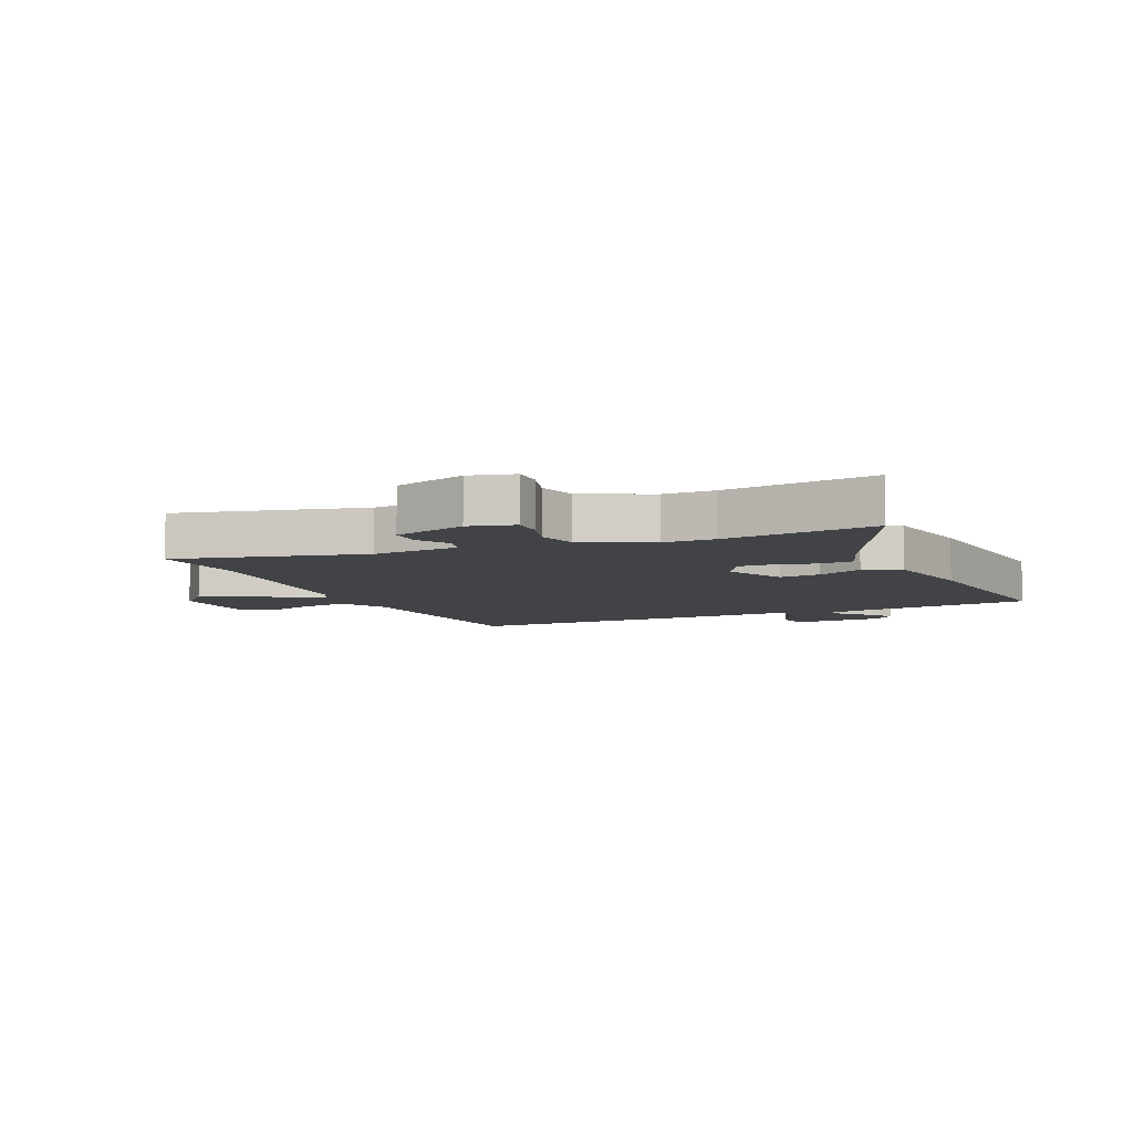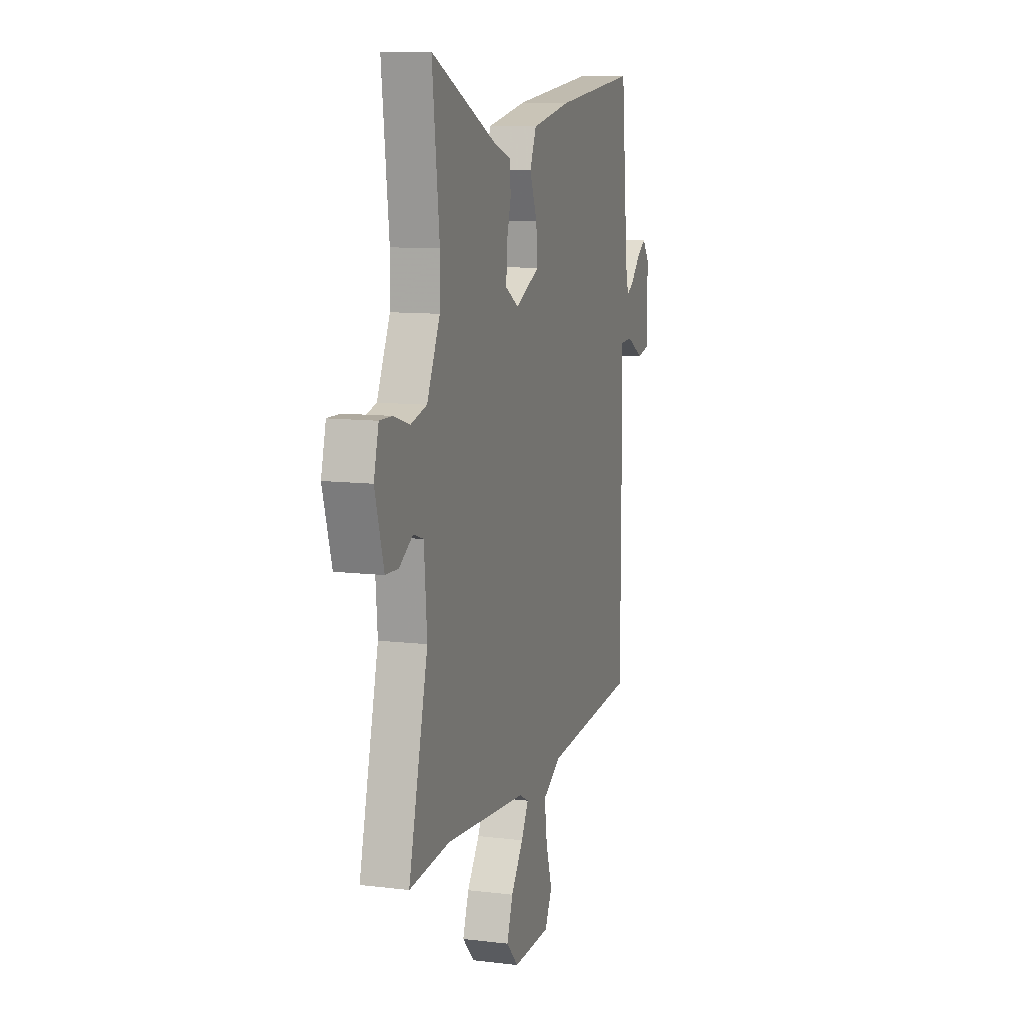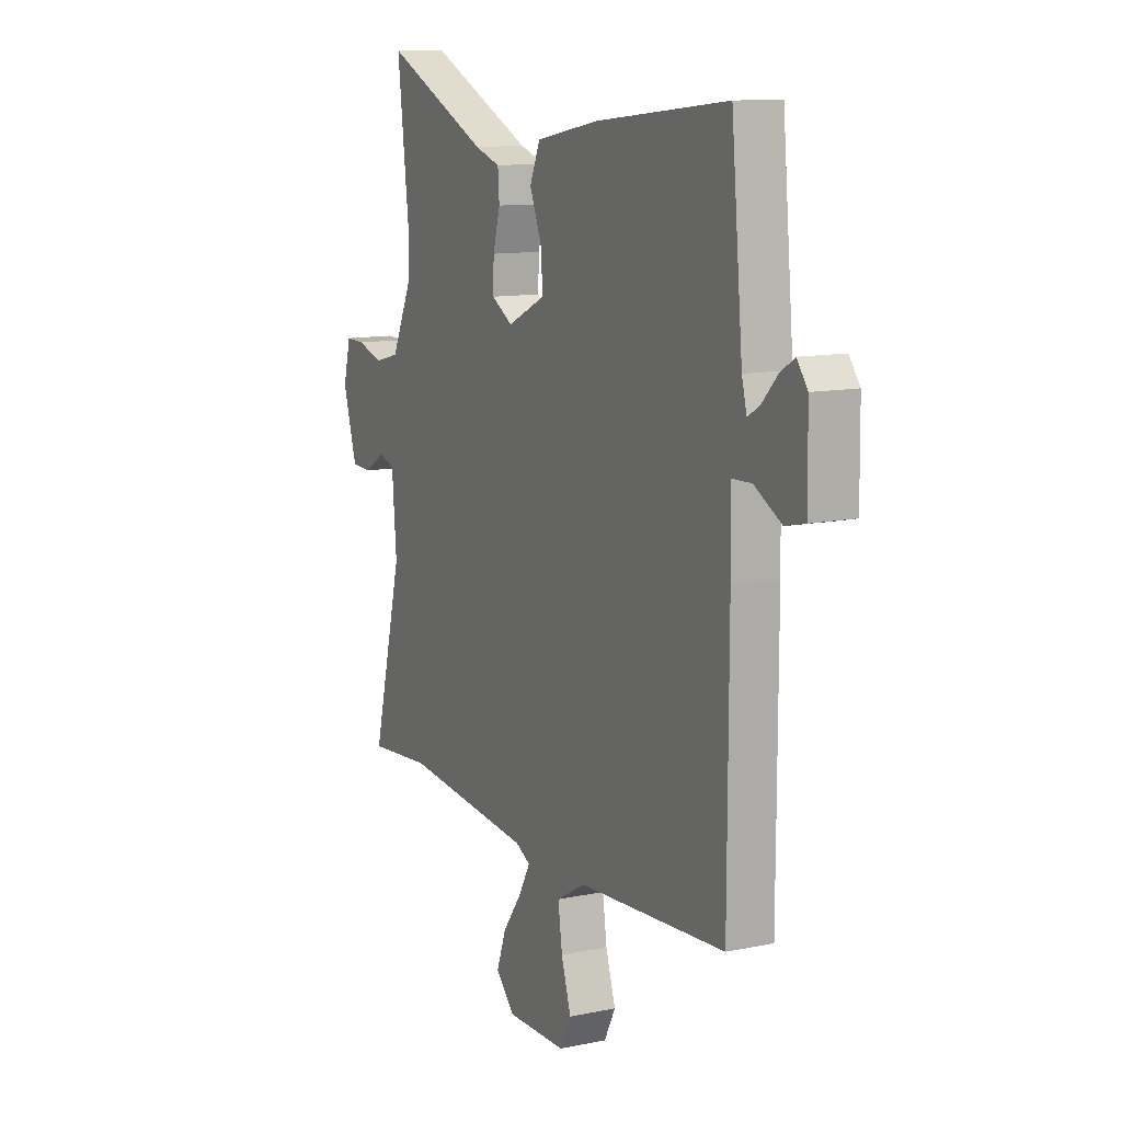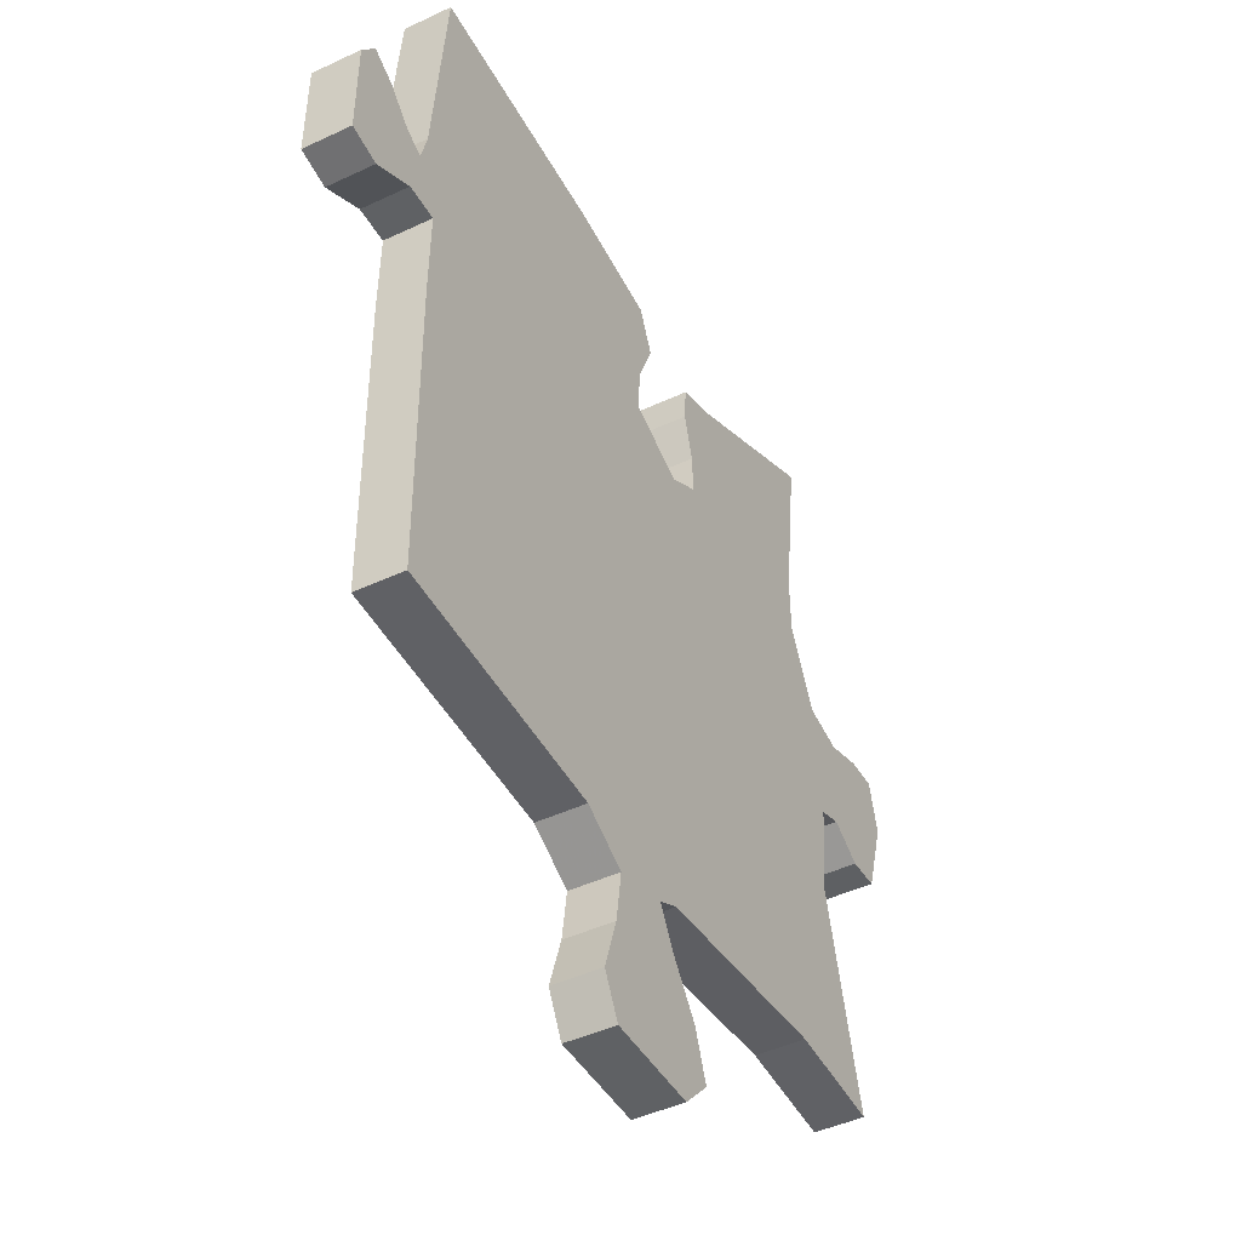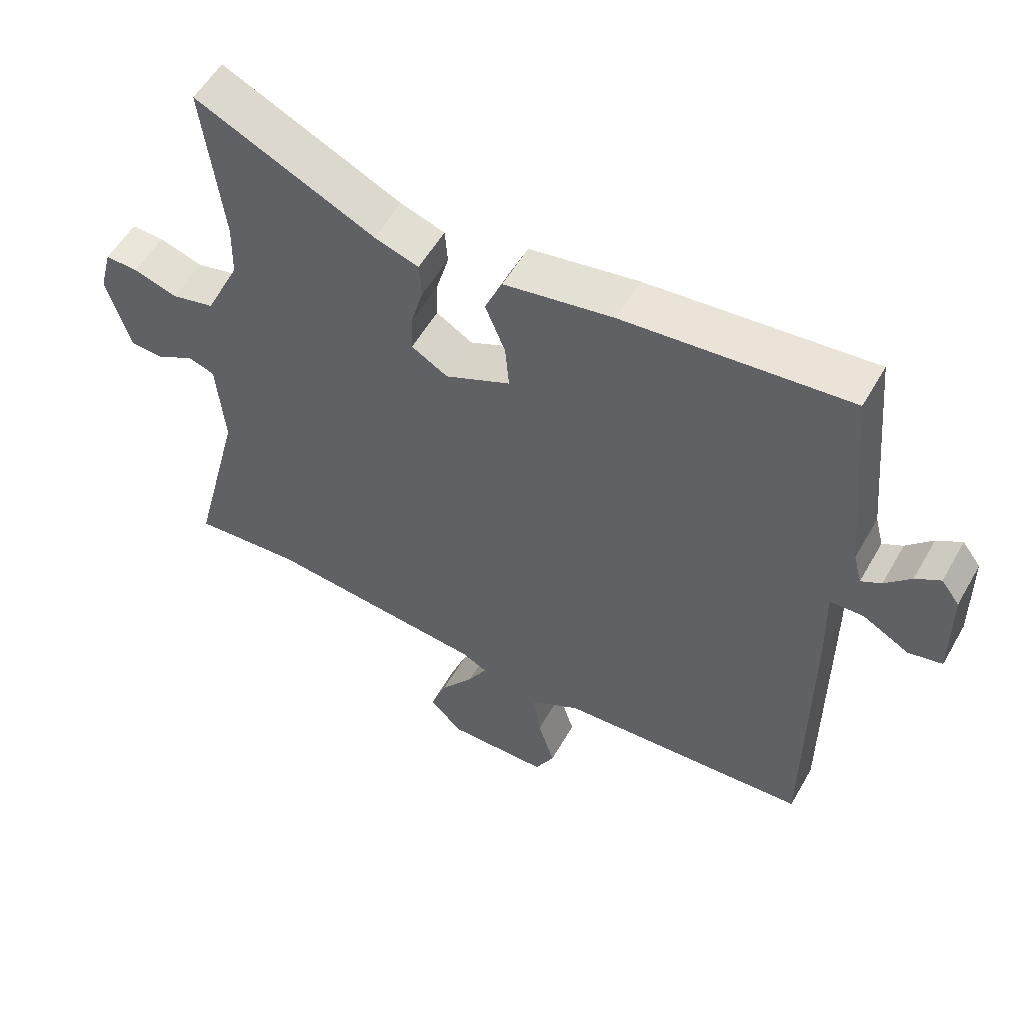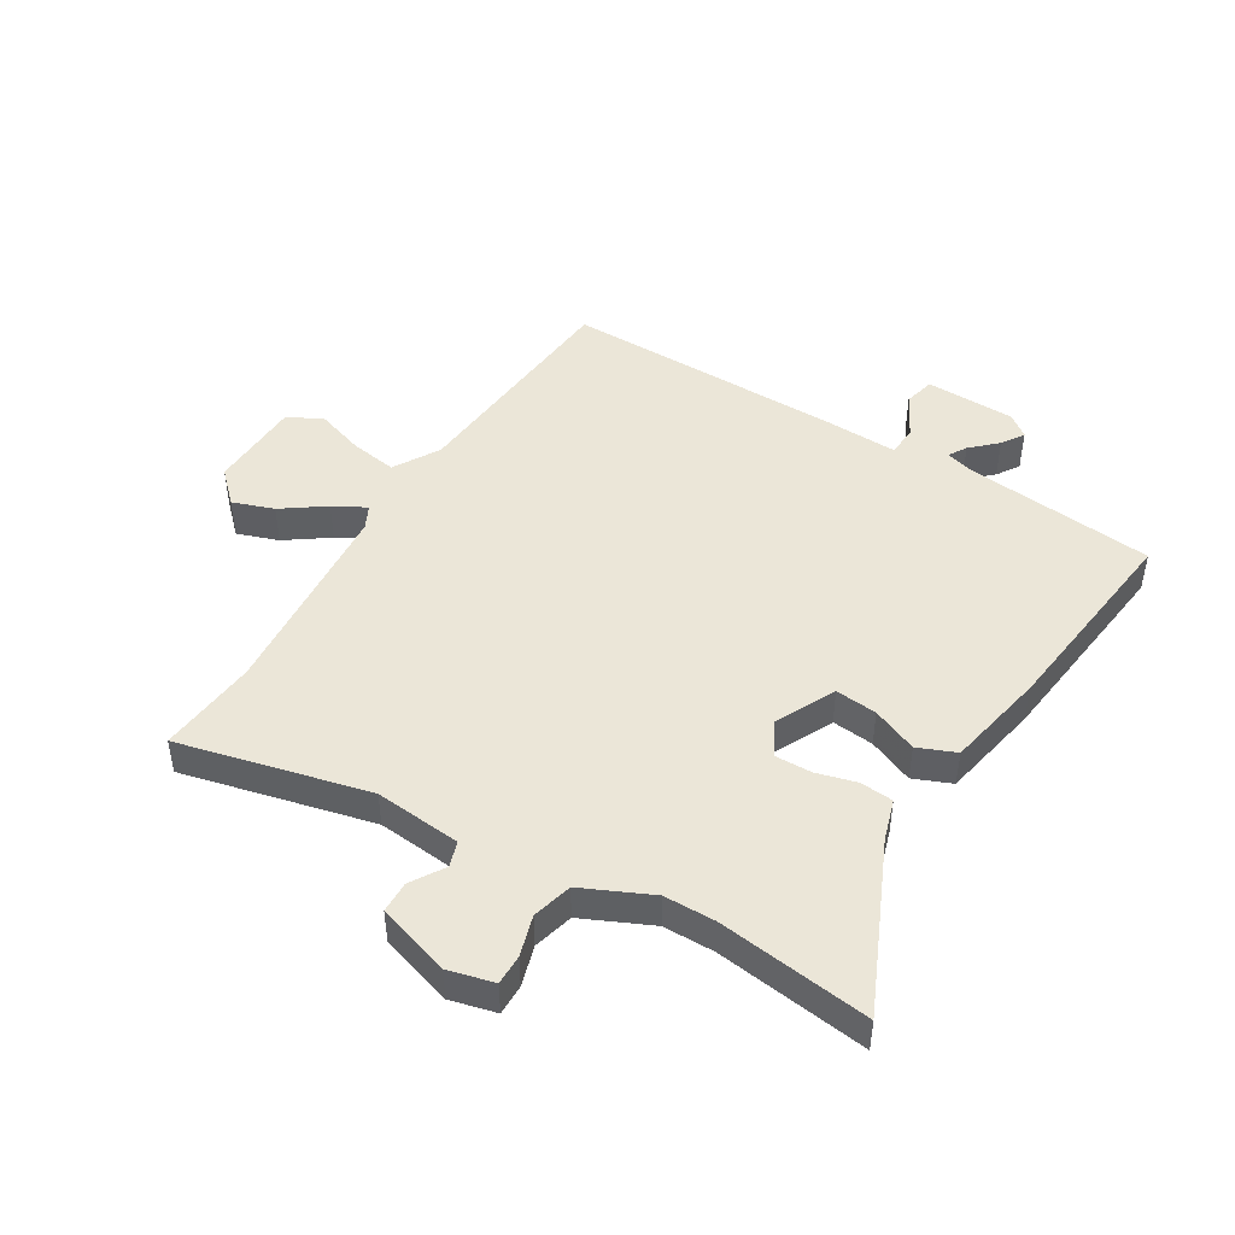
<metadata>
{"format":"obj","ext":"obj","renderer":"f3d","projection":"perspective","resolution":1024,"background":"white","views":[{"elev":-7.3,"azim":-65.7,"up":"+Y"},{"elev":10.5,"azim":-73.0,"up":"+Z"},{"elev":11.6,"azim":63.5,"up":"+Z"},{"elev":-44.4,"azim":118.8,"up":"+Z"},{"elev":55.5,"azim":29.4,"up":"+Z"},{"elev":46.5,"azim":-58.1,"up":"+Y"}]}
</metadata>
<code>
v -0.454 0.07 -0.496
v -0.621 0.07 -0.51
v -0.541 0.07 -0.194
v -0.553 0.07 -0.049
v -0.595 0.07 -0.035
v -0.651 0.07 -0.069
v -0.704 0.07 -0.067
v -0.741 0.07 0.056
v -0.721 0.07 0.132
v -0.67 0.07 0.131
v -0.603 0.07 0.11
v -0.536 0.07 0.127
v -0.482 0.07 0.241
v -0.48 0.07 0.327
v -0.51 0.07 0.582
v -0.234 0.07 0.454
v -0.166 0.07 0.432
v -0.162 0.07 0.377
v -0.181 0.07 0.309
v -0.183 0.07 0.249
v -0.127 0.07 0.216
v -0.026 0.07 0.264
v -0.032 0.07 0.334
v -0.063 0.07 0.41
v -0.036 0.07 0.473
v 0.131 0.07 0.504
v 0.477 0.07 0.541
v 0.507 0.07 0.224
v 0.52 0.07 0.174
v 0.551 0.07 0.192
v 0.591 0.07 0.234
v 0.629 0.07 0.258
v 0.657 0.07 0.221
v 0.659 0.07 0.07
v 0.607 0.07 0.058
v 0.536 0.07 0.097
v 0.484 0.07 0.095
v 0.487 0.07 -0.035
v 0.486 0.07 -0.5
v 0.098 0.07 -0.528
v 0.021 0.07 -0.572
v 0.032 0.07 -0.65
v 0.058 0.07 -0.732
v 0.028 0.07 -0.79
v -0.129 0.07 -0.793
v -0.179 0.07 -0.741
v -0.154 0.07 -0.672
v -0.103 0.07 -0.602
v -0.073 0.07 -0.548
v -0.112 0.07 -0.528
v -0.454 0 -0.496
v -0.621 0 -0.51
v -0.541 0 -0.194
v -0.553 0 -0.049
v -0.595 0 -0.035
v -0.651 0 -0.069
v -0.704 0 -0.067
v -0.741 0 0.056
v -0.721 0 0.132
v -0.67 0 0.131
v -0.603 0 0.11
v -0.536 0 0.127
v -0.482 0 0.241
v -0.48 0 0.327
v -0.51 0 0.582
v -0.234 0 0.454
v -0.166 0 0.432
v -0.162 0 0.377
v -0.181 0 0.309
v -0.183 0 0.249
v -0.127 0 0.216
v -0.026 0 0.264
v -0.032 0 0.334
v -0.063 0 0.41
v -0.036 0 0.473
v 0.131 0 0.504
v 0.477 0 0.541
v 0.507 0 0.224
v 0.52 0 0.174
v 0.551 0 0.192
v 0.591 0 0.234
v 0.629 0 0.258
v 0.657 0 0.221
v 0.659 0 0.07
v 0.607 0 0.058
v 0.536 0 0.097
v 0.484 0 0.095
v 0.487 0 -0.035
v 0.486 0 -0.5
v 0.098 0 -0.528
v 0.021 0 -0.572
v 0.032 0 -0.65
v 0.058 0 -0.732
v 0.028 0 -0.79
v -0.129 0 -0.793
v -0.179 0 -0.741
v -0.154 0 -0.672
v -0.103 0 -0.602
v -0.073 0 -0.548
v -0.112 0 -0.528
f 46 47 48
f 45 46 48
f 44 45 48
f 43 44 48
f 42 43 48
f 41 42 48 49
f 40 41 49 50
f 40 50 1
f 39 40 1
f 38 39 1
f 37 38 1
f 34 35 36
f 33 34 36
f 32 33 36
f 31 32 36
f 30 31 36
f 29 30 36 37
f 26 27 28
f 25 26 28
f 24 25 28
f 23 24 28
f 28 29 37
f 23 28 37
f 22 23 37
f 16 17 18 19
f 16 19 20
f 15 16 20
f 14 15 20
f 13 14 20 21
f 9 10 11
f 8 9 11
f 7 8 11
f 6 7 11
f 5 6 11
f 4 5 11 12
f 12 13 21
f 4 12 21
f 3 4 21
f 21 22 37
f 3 21 37
f 2 3 37
f 1 2 37
f 98 97 96
f 98 96 95
f 98 95 94
f 98 94 93
f 98 93 92
f 99 98 92 91
f 100 99 91 90
f 51 100 90
f 51 90 89
f 51 89 88
f 51 88 87
f 86 85 84
f 86 84 83
f 86 83 82
f 86 82 81
f 86 81 80
f 87 86 80 79
f 78 77 76
f 78 76 75
f 78 75 74
f 78 74 73
f 87 79 78
f 87 78 73
f 87 73 72
f 69 68 67 66
f 70 69 66
f 70 66 65
f 70 65 64
f 71 70 64 63
f 61 60 59
f 61 59 58
f 61 58 57
f 61 57 56
f 61 56 55
f 62 61 55 54
f 71 63 62
f 71 62 54
f 71 54 53
f 87 72 71
f 87 71 53
f 87 53 52
f 87 52 51
f 1 51 52 2
f 2 52 53 3
f 3 53 54 4
f 4 54 55 5
f 5 55 56 6
f 6 56 57 7
f 7 57 58 8
f 8 58 59 9
f 9 59 60 10
f 10 60 61 11
f 11 61 62 12
f 12 62 63 13
f 13 63 64 14
f 14 64 65 15
f 15 65 66 16
f 16 66 67 17
f 17 67 68 18
f 18 68 69 19
f 19 69 70 20
f 20 70 71 21
f 21 71 72 22
f 22 72 73 23
f 23 73 74 24
f 24 74 75 25
f 25 75 76 26
f 26 76 77 27
f 27 77 78 28
f 28 78 79 29
f 29 79 80 30
f 30 80 81 31
f 31 81 82 32
f 32 82 83 33
f 33 83 84 34
f 34 84 85 35
f 35 85 86 36
f 36 86 87 37
f 37 87 88 38
f 38 88 89 39
f 39 89 90 40
f 40 90 91 41
f 41 91 92 42
f 42 92 93 43
f 43 93 94 44
f 44 94 95 45
f 45 95 96 46
f 46 96 97 47
f 47 97 98 48
f 48 98 99 49
f 49 99 100 50
f 50 100 51 1

</code>
